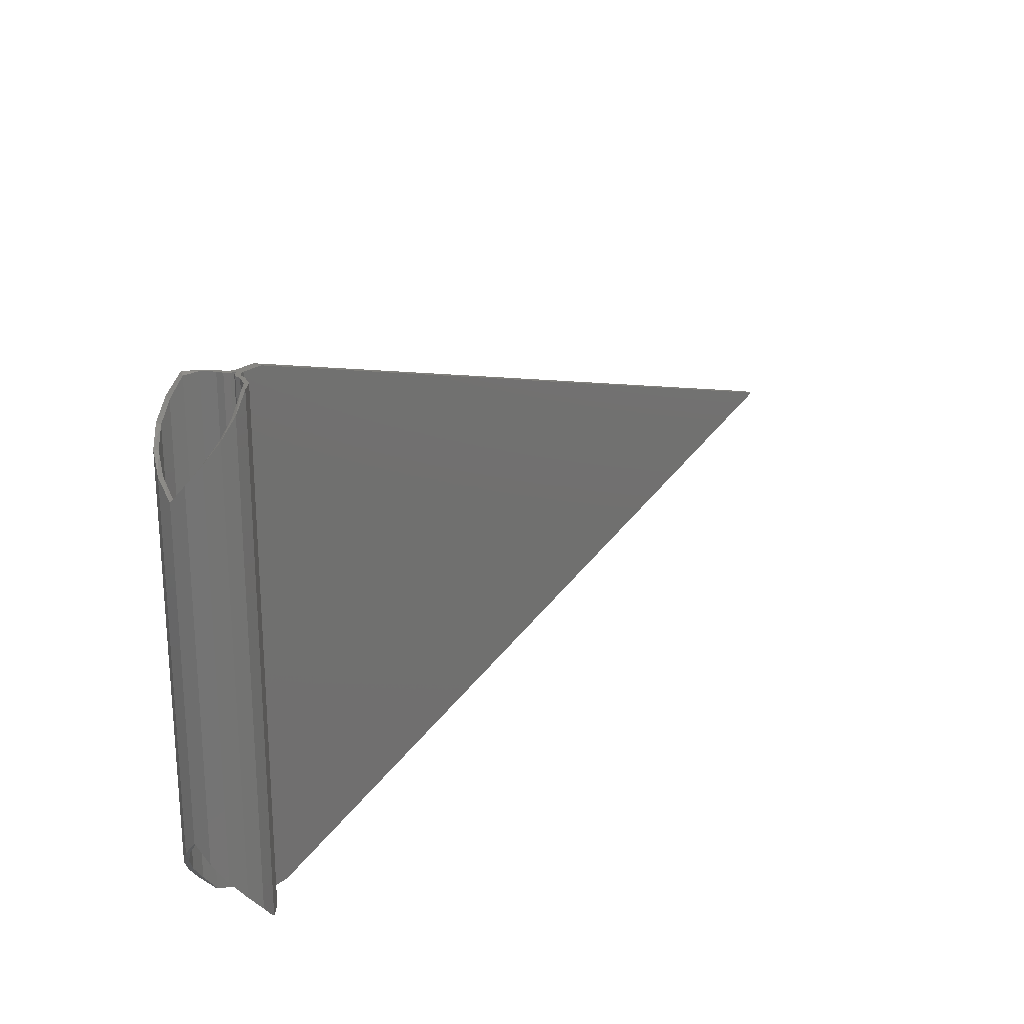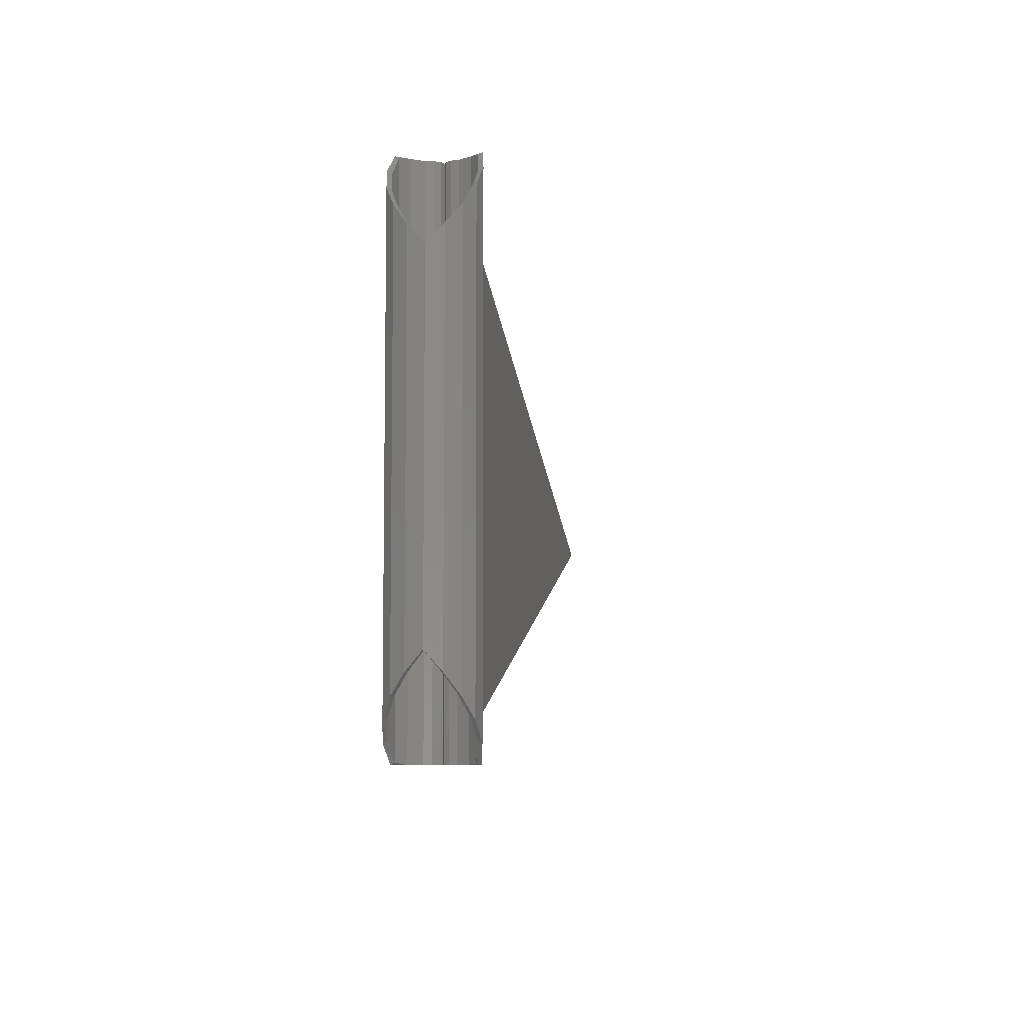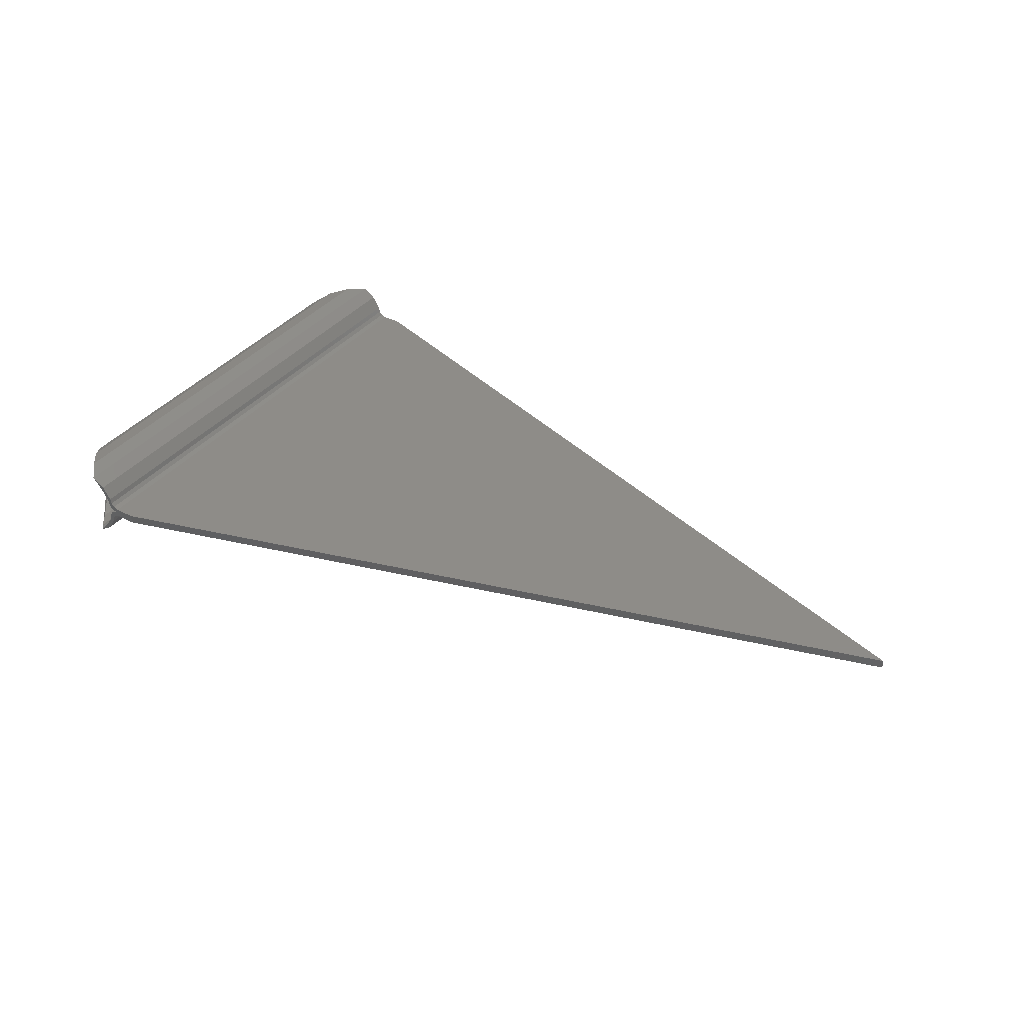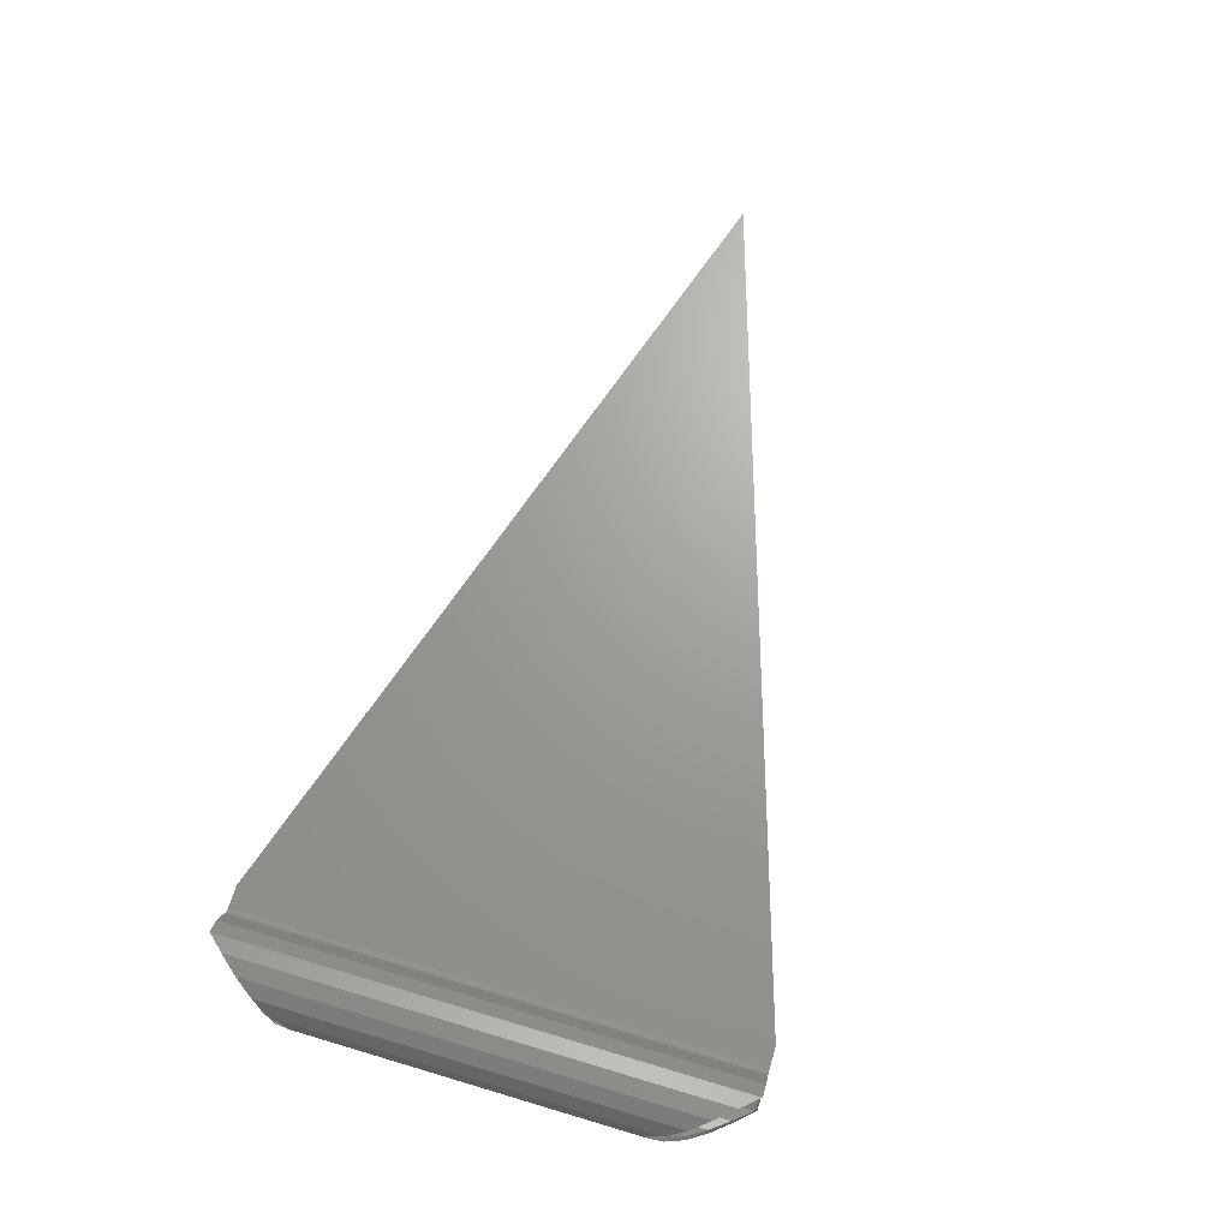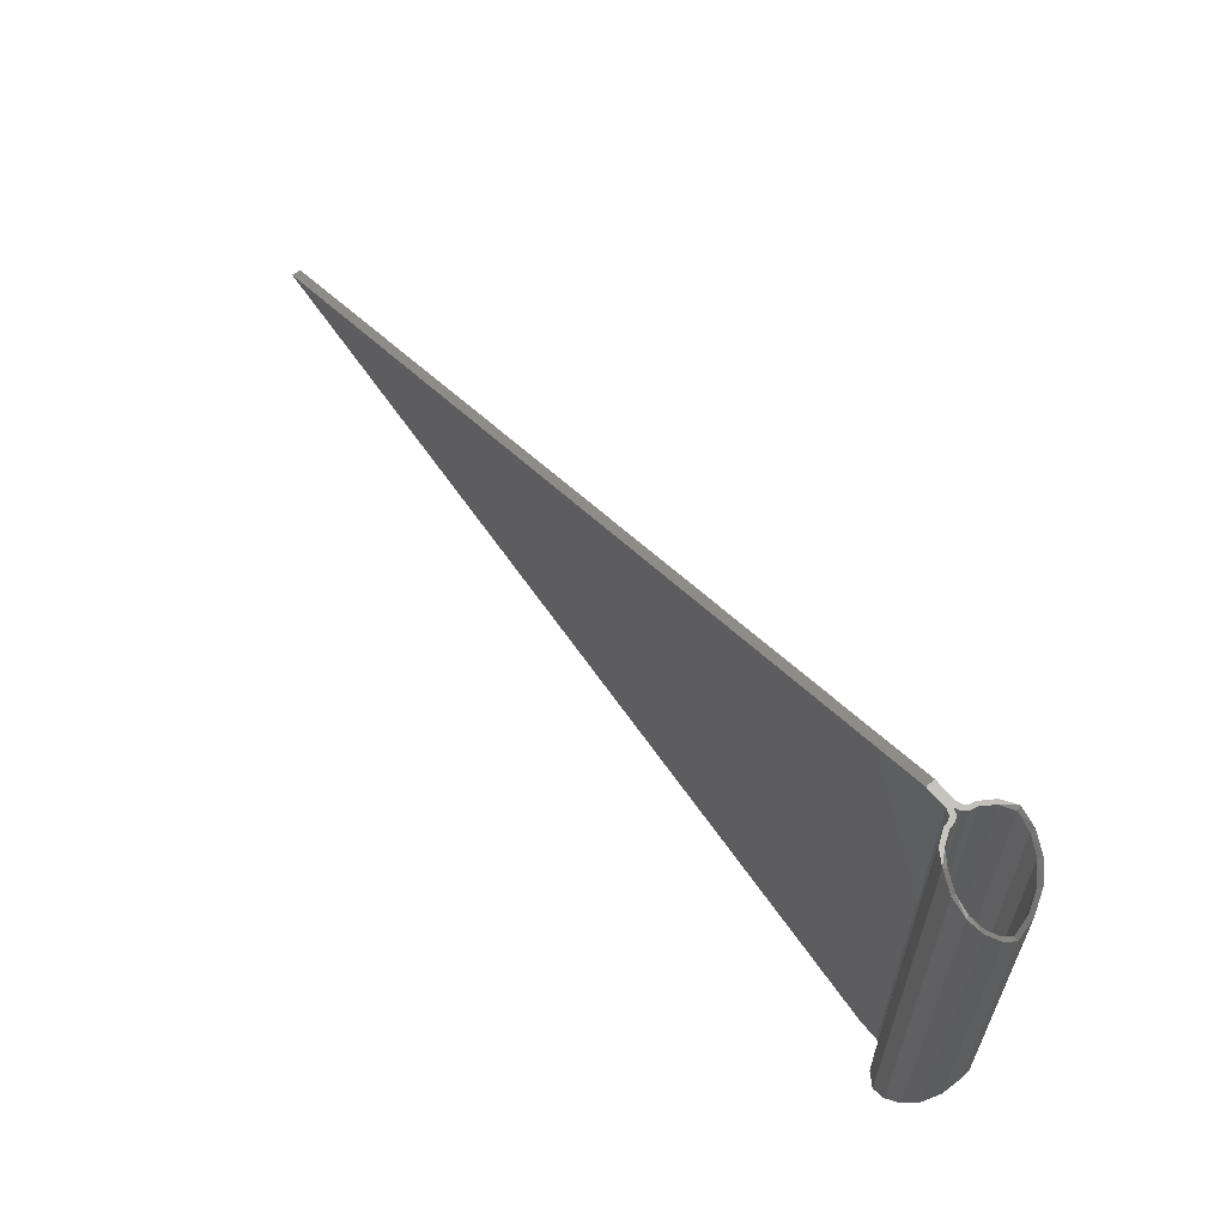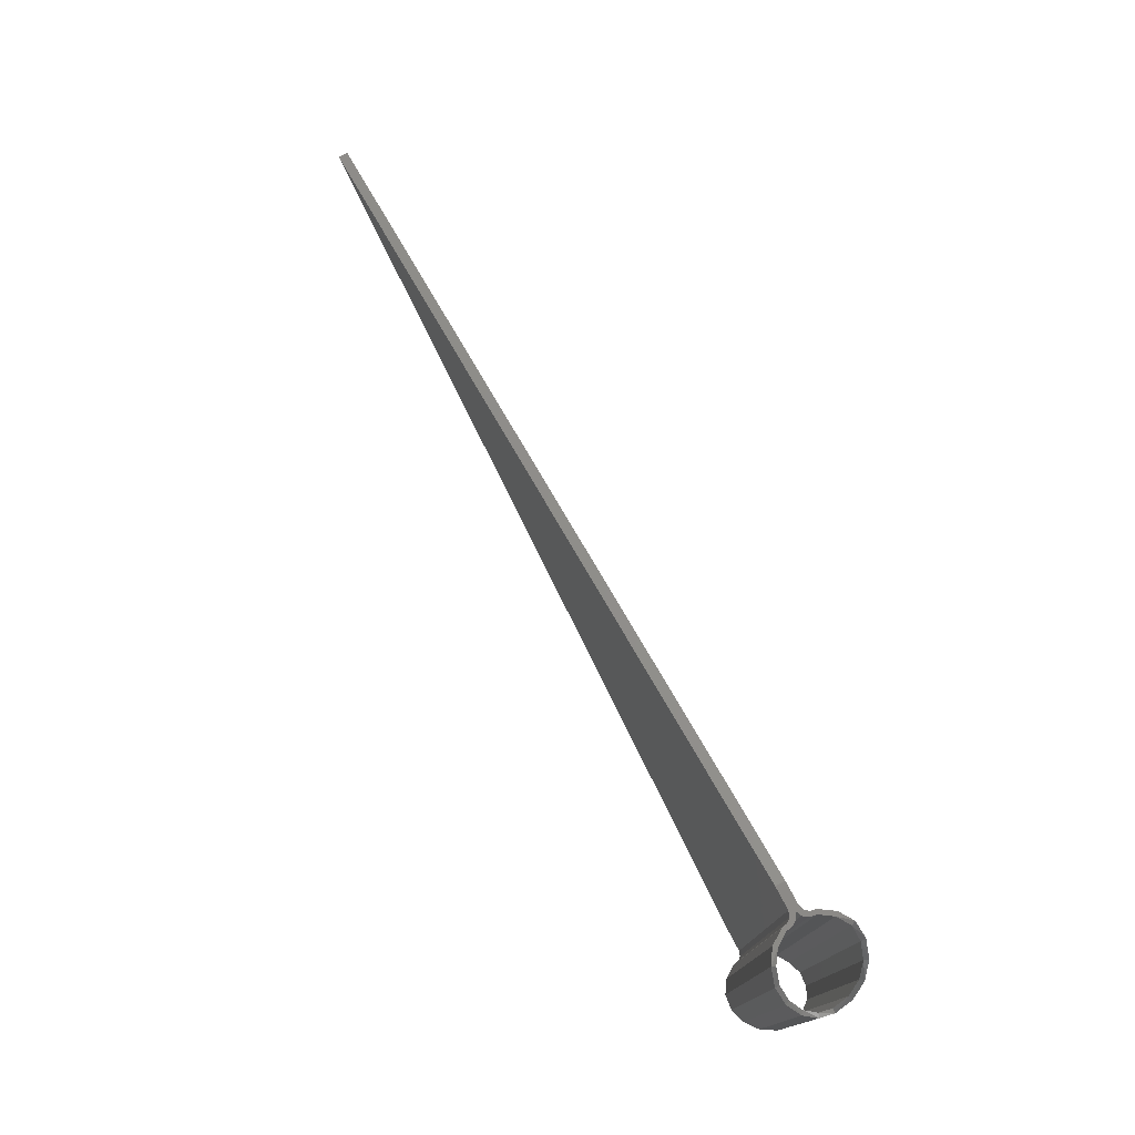
<metadata>
{"format":"stl","ext":"stl","renderer":"f3d","projection":"perspective","resolution":1024,"background":"white","views":[{"elev":22.9,"azim":-52.6,"up":"+Y"},{"elev":-6.8,"azim":-81.3,"up":"+Y"},{"elev":37.7,"azim":33.9,"up":"+Z"},{"elev":68.5,"azim":-73.4,"up":"+Z"},{"elev":61.6,"azim":-129.3,"up":"+Y"},{"elev":76.7,"azim":-117.9,"up":"+Y"}]}
</metadata>
<code>
# stl→obj: 91 verts, 182 faces
v -0.8 -3.6 0
v -0.7391 -3.99 -0.3062
v -0.7391 3.99 -0.3062
v -0.8 3.6 0
v -0.8981 -3.6 0
v -0.8981 3.6 0
v -0.8298 3.99 -0.3437
v -0.8298 -3.99 -0.3437
v -0.5657 -4.38 -0.5657
v -0.5657 4.38 -0.5657
v -0.635 4.402 -0.635
v -0.635 -4.402 -0.635
v -0.3062 -4.771 -0.7391
v -0.3062 4.771 -0.7391
v -0.3437 4.81 -0.8298
v -0.3437 -4.81 -0.8298
v 0 -5.161 -0.8
v 0 5.161 -0.8
v 0 5.215 -0.8981
v 0 -5.215 -0.8981
v 0.3062 -5.551 -0.7391
v 0.3062 5.551 -0.7391
v 0.3425 5.6 -0.8268
v 0.3425 -5.6 -0.8268
v 0.5657 -5.6 -0.5657
v 0.5657 5.6 -0.5657
v 0.635 5.6 -0.635
v 0.635 -5.6 -0.635
v 0.7391 -5.6 -0.3062
v 0.7391 5.6 -0.3062
v 0.8271 5.6 -0.3426
v 0.8271 -5.6 -0.3426
v 0.7696 -5.6 -0.1531
v 0.7696 5.6 -0.1531
v 0.848 -5.6 -0.048
v 0.848 5.6 -0.048
v 0.8536 5.6 -0.2213
v 0.8536 -5.6 -0.2213
v 0.92 -5.6 -0.14
v 0.92 5.6 -0.14
v 0.975 -5.6 0
v 0.975 5.6 0
v 1.5 5.6 -0.1
v 19.5 0 -0.1
v 1.5 -5.6 -0.1
v 1.035 -5.6 -0.1
v 1.035 5.6 -0.1
v 1.5 5.6 0
v 1.5 -5.6 0
v 19.5 0 0
v -0.7391 3.99 0.3062
v -0.7391 -3.99 0.3062
v -0.8298 3.99 0.3437
v -0.8298 -3.99 0.3437
v -0.5657 -4.38 0.5657
v -0.5657 4.38 0.5657
v -0.635 -4.402 0.635
v -0.635 4.402 0.635
v -0.3062 -4.771 0.7391
v -0.3062 4.771 0.7391
v -0.3437 4.81 0.8298
v -0.3437 -4.81 0.8298
v 0 -5.161 0.8
v 0 5.161 0.8
v 0 5.215 0.8981
v 0 -5.215 0.8981
v 0.3062 -5.551 0.7391
v 0.3062 5.551 0.7391
v 0.3425 5.6 0.8268
v 0.3425 -5.6 0.8268
v 0.5657 -5.6 0.5657
v 0.5657 5.6 0.5657
v 0.635 5.6 0.635
v 0.635 -5.6 0.635
v 0.7391 -5.6 0.3062
v 0.7391 5.6 0.3062
v 0.8271 5.6 0.3426
v 0.8271 -5.6 0.3426
v 0.7696 -5.6 0.1531
v 0.7696 5.6 0.1531
v 0.848 -5.6 0.048
v 0.848 5.6 0.048
v 0.8536 -5.6 0.2213
v 0.8536 5.6 0.2213
v 0.92 -5.6 0.14
v 0.92 5.6 0.14
v 1.5 5.6 0.1
v 1.5 -5.6 0.1
v 19.5 0 0.1
v 1.035 5.6 0.1
v 1.035 -5.6 0.1
f 1 2 3
f 3 4 1
f 5 6 7
f 7 8 5
f 3 7 6
f 6 4 3
f 5 8 2
f 2 1 5
f 9 10 3
f 3 2 9
f 7 11 12
f 12 8 7
f 10 11 7
f 7 3 10
f 9 2 8
f 8 12 9
f 13 14 10
f 10 9 13
f 15 16 12
f 12 11 15
f 15 11 14
f 10 14 11
f 13 9 12
f 13 12 16
f 17 18 14
f 14 13 17
f 16 15 19
f 19 20 16
f 19 15 18
f 14 18 15
f 17 13 16
f 17 16 20
f 21 22 18
f 18 17 21
f 20 19 23
f 23 24 20
f 23 19 22
f 18 22 19
f 21 17 20
f 21 20 24
f 22 21 25
f 25 26 22
f 27 28 24
f 24 23 27
f 27 23 26
f 22 26 23
f 25 21 24
f 24 28 25
f 26 25 29
f 29 30 26
f 31 32 28
f 28 27 31
f 31 27 30
f 26 30 27
f 29 25 28
f 29 28 32
f 30 29 33
f 33 34 30
f 35 36 34
f 34 33 35
f 31 37 38
f 38 32 31
f 39 38 37
f 37 40 39
f 37 31 34
f 40 37 36
f 34 36 37
f 30 34 31
f 33 29 32
f 33 32 38
f 38 39 35
f 38 35 33
f 36 35 41
f 41 42 36
f 43 44 45
f 45 46 47
f 47 43 45
f 46 39 40
f 40 47 46
f 47 40 42
f 43 47 48
f 42 48 47
f 36 42 40
f 49 45 44
f 44 50 49
f 43 48 50
f 50 44 43
f 46 45 49
f 46 49 41
f 41 35 39
f 41 39 46
f 1 51 52
f 51 1 4
f 5 53 6
f 53 5 54
f 51 6 53
f 6 51 4
f 5 52 54
f 52 5 1
f 55 51 56
f 51 55 52
f 53 57 58
f 57 53 54
f 56 53 58
f 53 56 51
f 55 54 52
f 54 55 57
f 59 56 60
f 56 59 55
f 61 57 62
f 57 61 58
f 61 60 58
f 56 58 60
f 59 57 55
f 59 62 57
f 63 60 64
f 60 63 59
f 62 65 61
f 65 62 66
f 65 64 61
f 60 61 64
f 63 62 59
f 63 66 62
f 67 64 68
f 64 67 63
f 66 69 65
f 69 66 70
f 69 68 65
f 64 65 68
f 67 66 63
f 67 70 66
f 68 71 67
f 71 68 72
f 73 70 74
f 70 73 69
f 73 72 69
f 68 69 72
f 71 70 67
f 70 71 74
f 72 75 71
f 75 72 76
f 77 74 78
f 74 77 73
f 77 76 73
f 72 73 76
f 75 74 71
f 75 78 74
f 76 79 75
f 79 76 80
f 81 80 82
f 80 81 79
f 77 83 84
f 83 77 78
f 85 84 83
f 84 85 86
f 84 80 77
f 86 82 84
f 80 84 82
f 76 77 80
f 79 78 75
f 79 83 78
f 83 81 85
f 83 79 81
f 82 41 81
f 41 82 42
f 87 88 89
f 88 90 91
f 90 88 87
f 91 86 85
f 86 91 90
f 90 42 86
f 87 48 90
f 42 90 48
f 82 86 42
f 49 89 88
f 89 49 50
f 87 50 48
f 50 87 89
f 91 49 88
f 91 41 49
f 41 85 81
f 41 91 85

</code>
